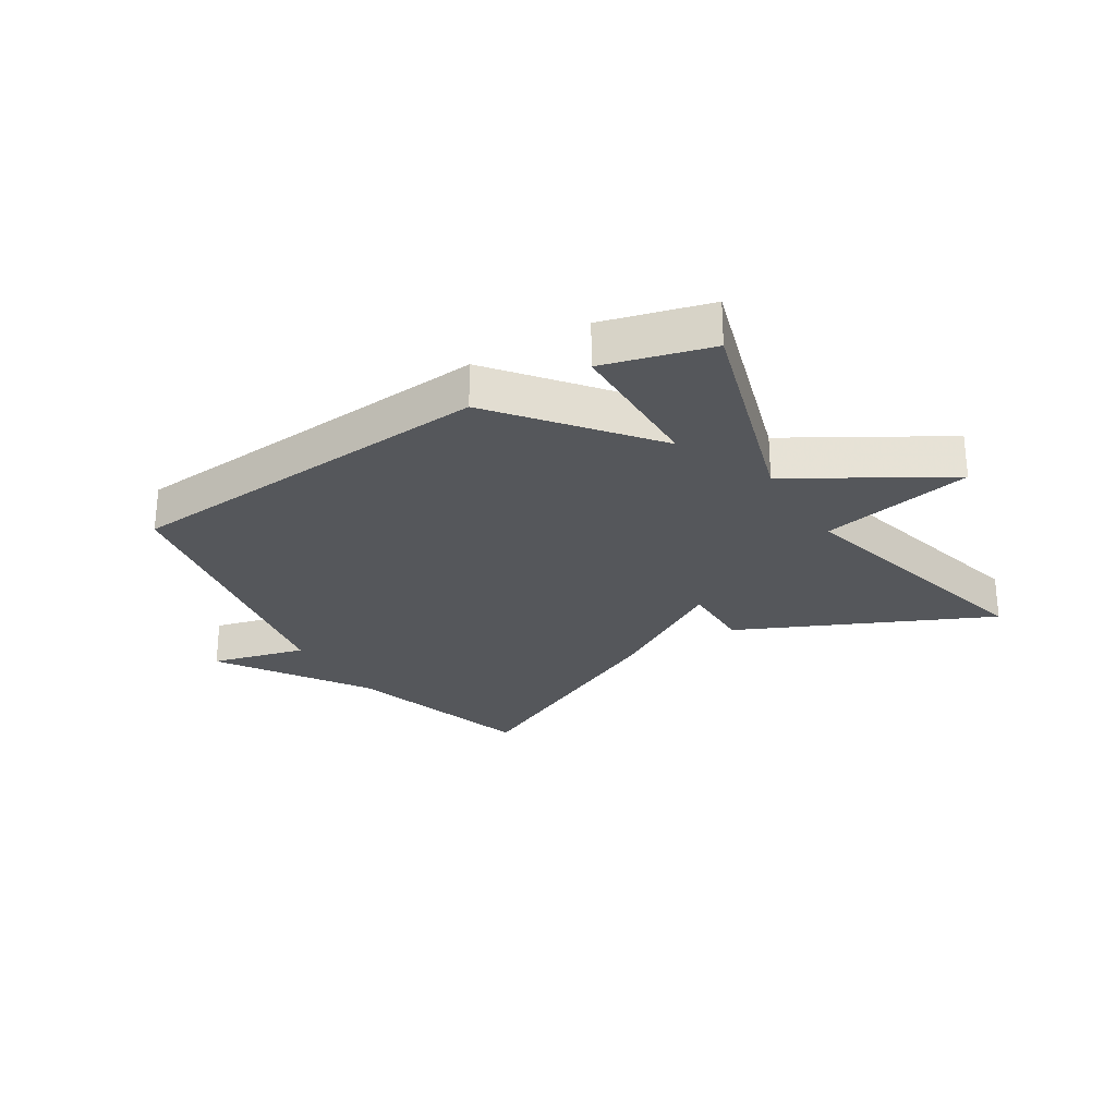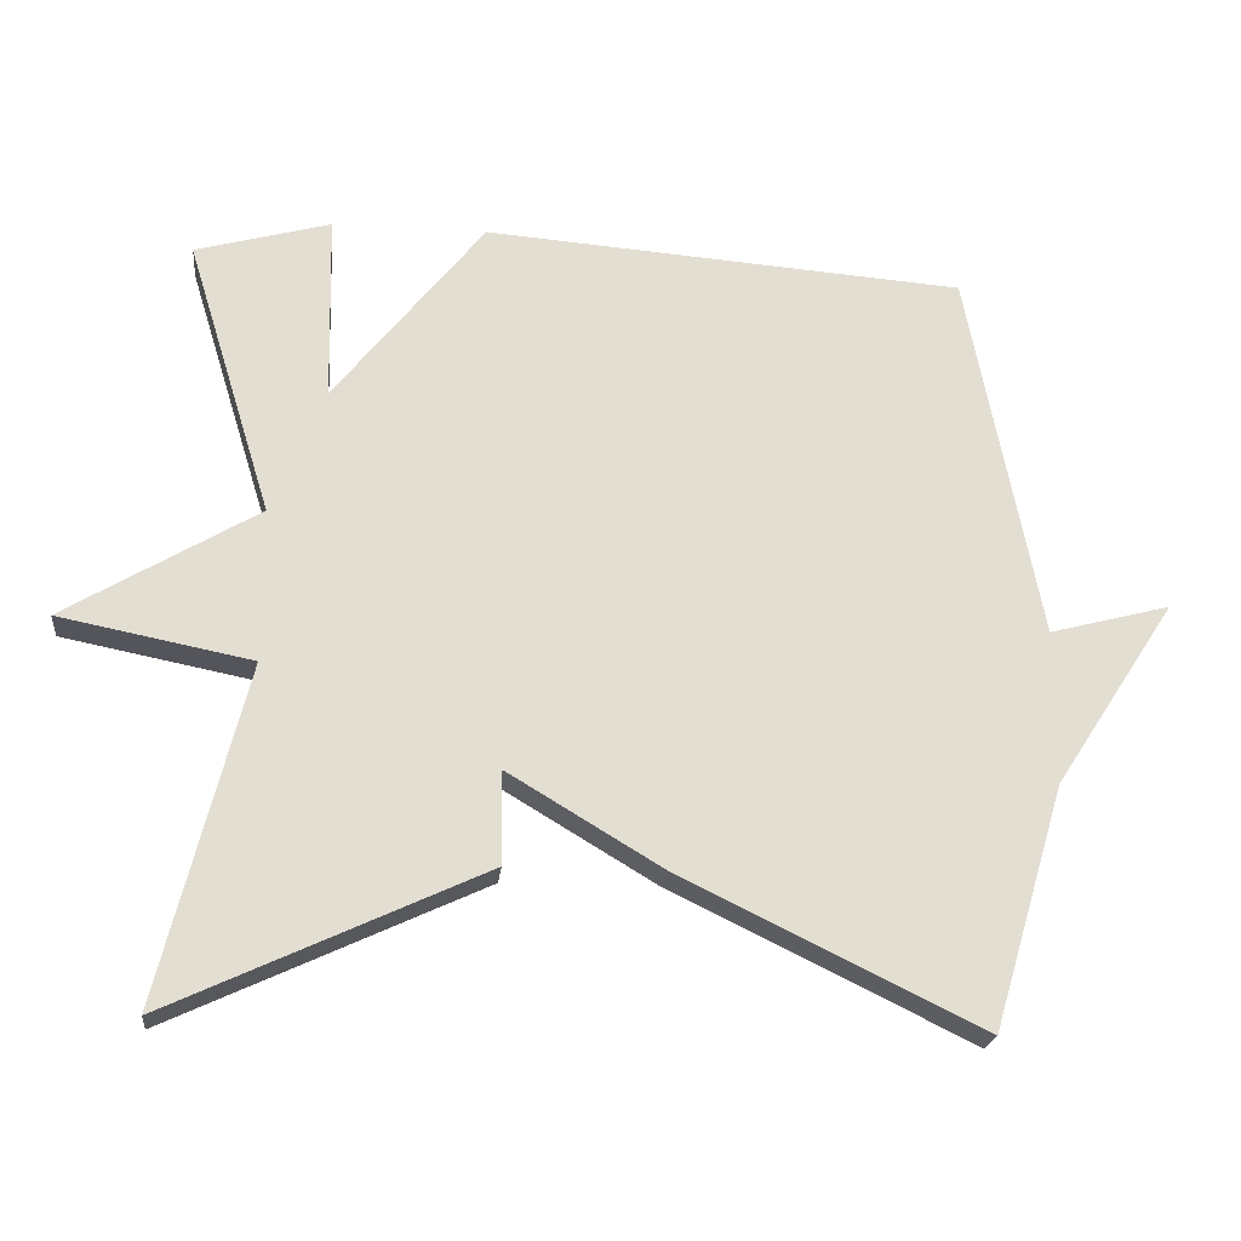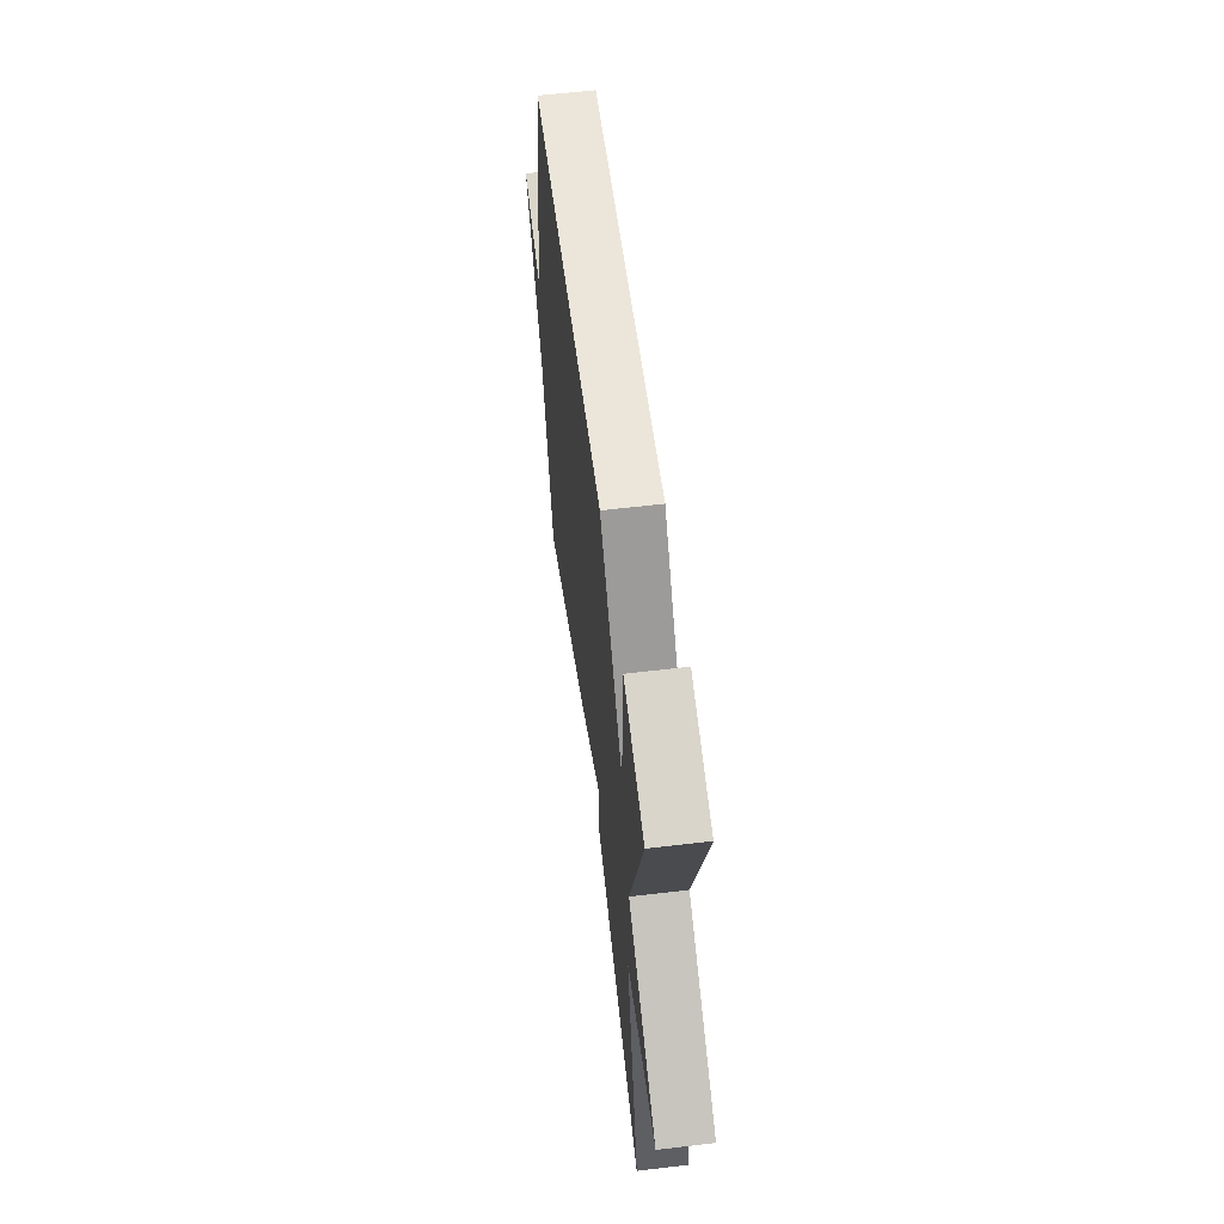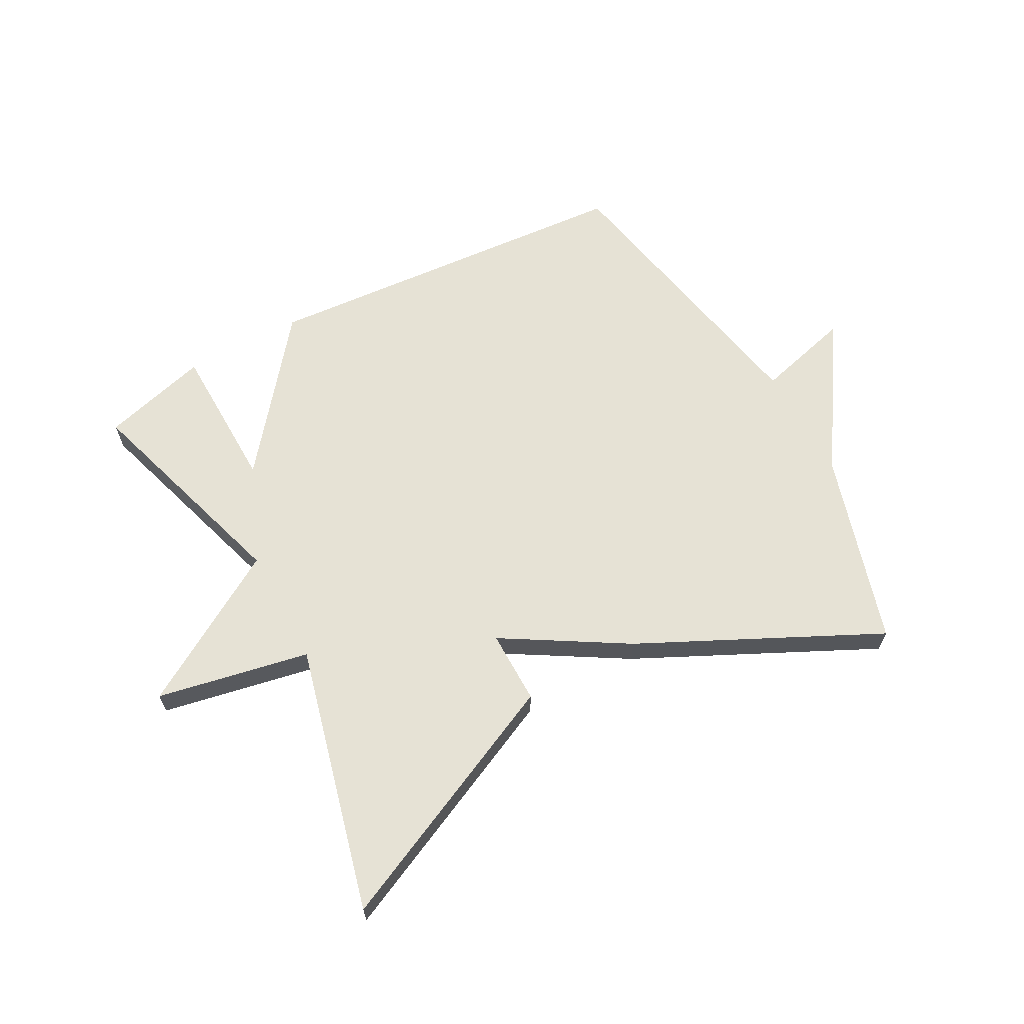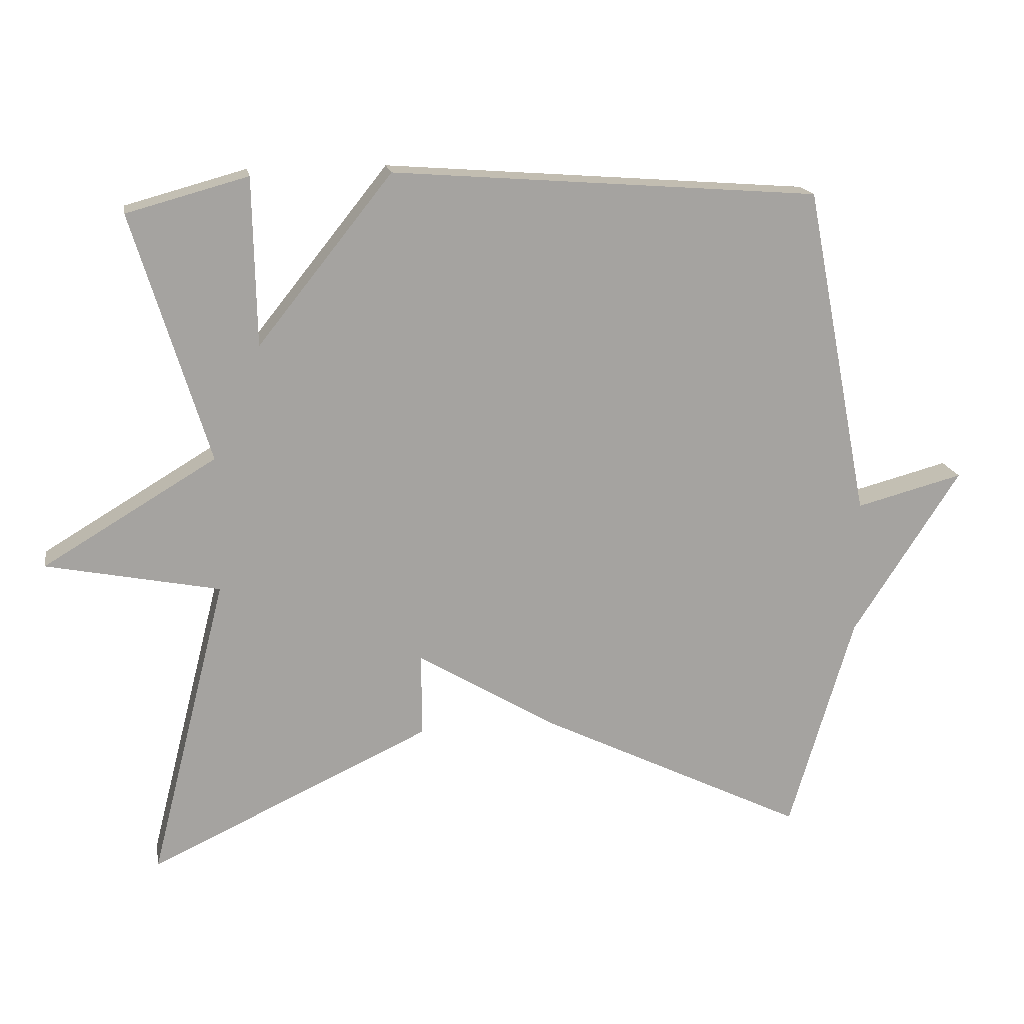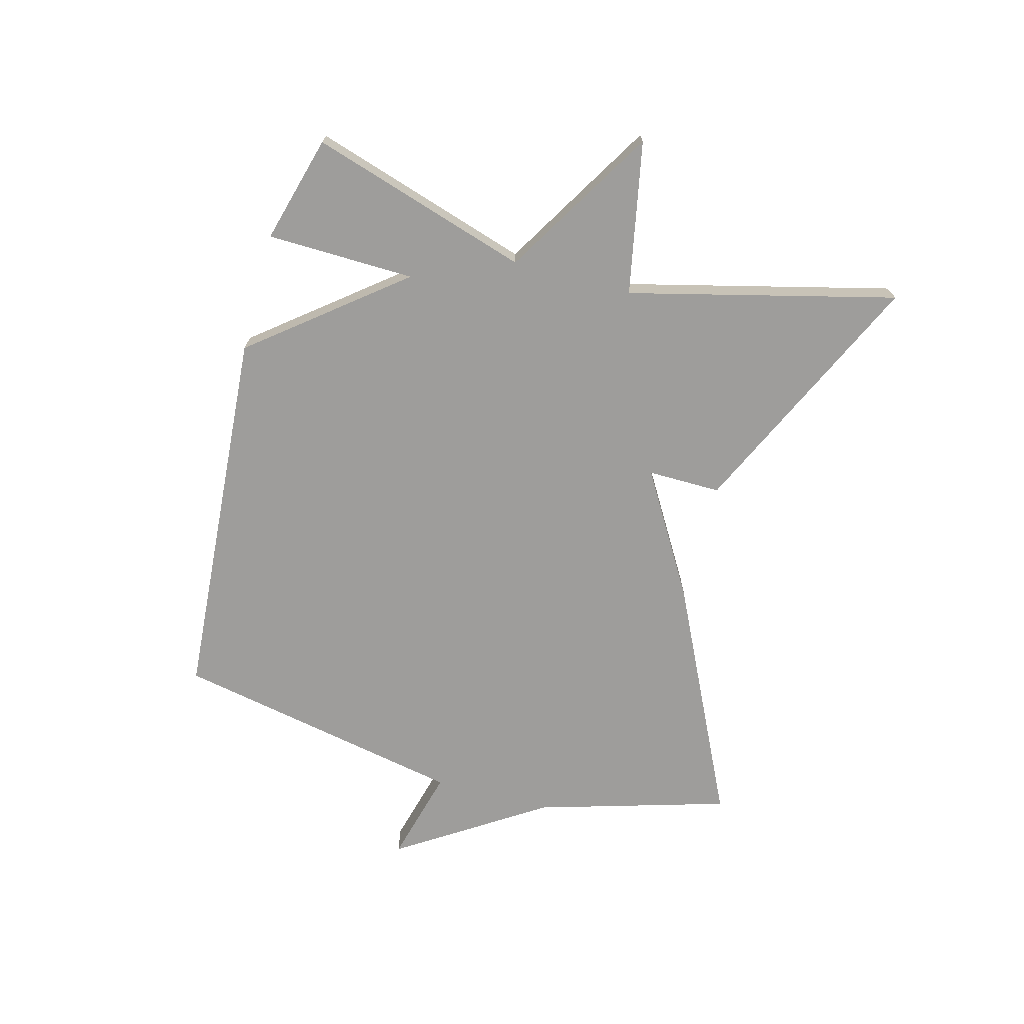
<metadata>
{"format":"obj","ext":"obj","renderer":"f3d","projection":"perspective","resolution":1024,"background":"white","views":[{"elev":-26.7,"azim":31.9,"up":"+Y"},{"elev":-21.7,"azim":174.2,"up":"+Z"},{"elev":59.6,"azim":83.0,"up":"+Z"},{"elev":64.0,"azim":151.5,"up":"+Y"},{"elev":17.2,"azim":170.1,"up":"+Z"},{"elev":-70.5,"azim":74.8,"up":"+Y"}]}
</metadata>
<code>
v -0.5 0.07 -0.5
v -0.594 0.07 -0.184
v -0.751 0.07 0.057
v -0.594 0.07 0.016
v -0.5 0.07 0.5
v 0.124 0.07 0.548
v 0.319 0.07 0.304
v 0.324 0.07 0.548
v 0.5 0.07 0.5
v 0.389 0.07 0.139
v 0.64 0.07 -0.011
v 0.389 0.07 -0.061
v 0.5 0.07 -0.5
v 0.09 0.07 -0.31
v 0.091 0.07 -0.189
v -0.11 0.07 -0.31
v -0.5 0 -0.5
v -0.594 0 -0.184
v -0.751 0 0.057
v -0.594 0 0.016
v -0.5 0 0.5
v 0.124 0 0.548
v 0.319 0 0.304
v 0.324 0 0.548
v 0.5 0 0.5
v 0.389 0 0.139
v 0.64 0 -0.011
v 0.389 0 -0.061
v 0.5 0 -0.5
v 0.09 0 -0.31
v 0.091 0 -0.189
v -0.11 0 -0.31
f 15 16 1 2
f 12 13 14 15
f 12 15 2
f 10 11 12 2
f 7 8 9 10
f 7 10 2
f 6 7 2
f 5 6 2
f 4 5 2
f 2 3 4
f 18 17 32 31
f 31 30 29 28
f 18 31 28
f 18 28 27 26
f 26 25 24 23
f 18 26 23
f 18 23 22
f 18 22 21
f 18 21 20
f 20 19 18
f 1 17 18 2
f 2 18 19 3
f 3 19 20 4
f 4 20 21 5
f 5 21 22 6
f 6 22 23 7
f 7 23 24 8
f 8 24 25 9
f 9 25 26 10
f 10 26 27 11
f 11 27 28 12
f 12 28 29 13
f 13 29 30 14
f 14 30 31 15
f 15 31 32 16
f 16 32 17 1

</code>
